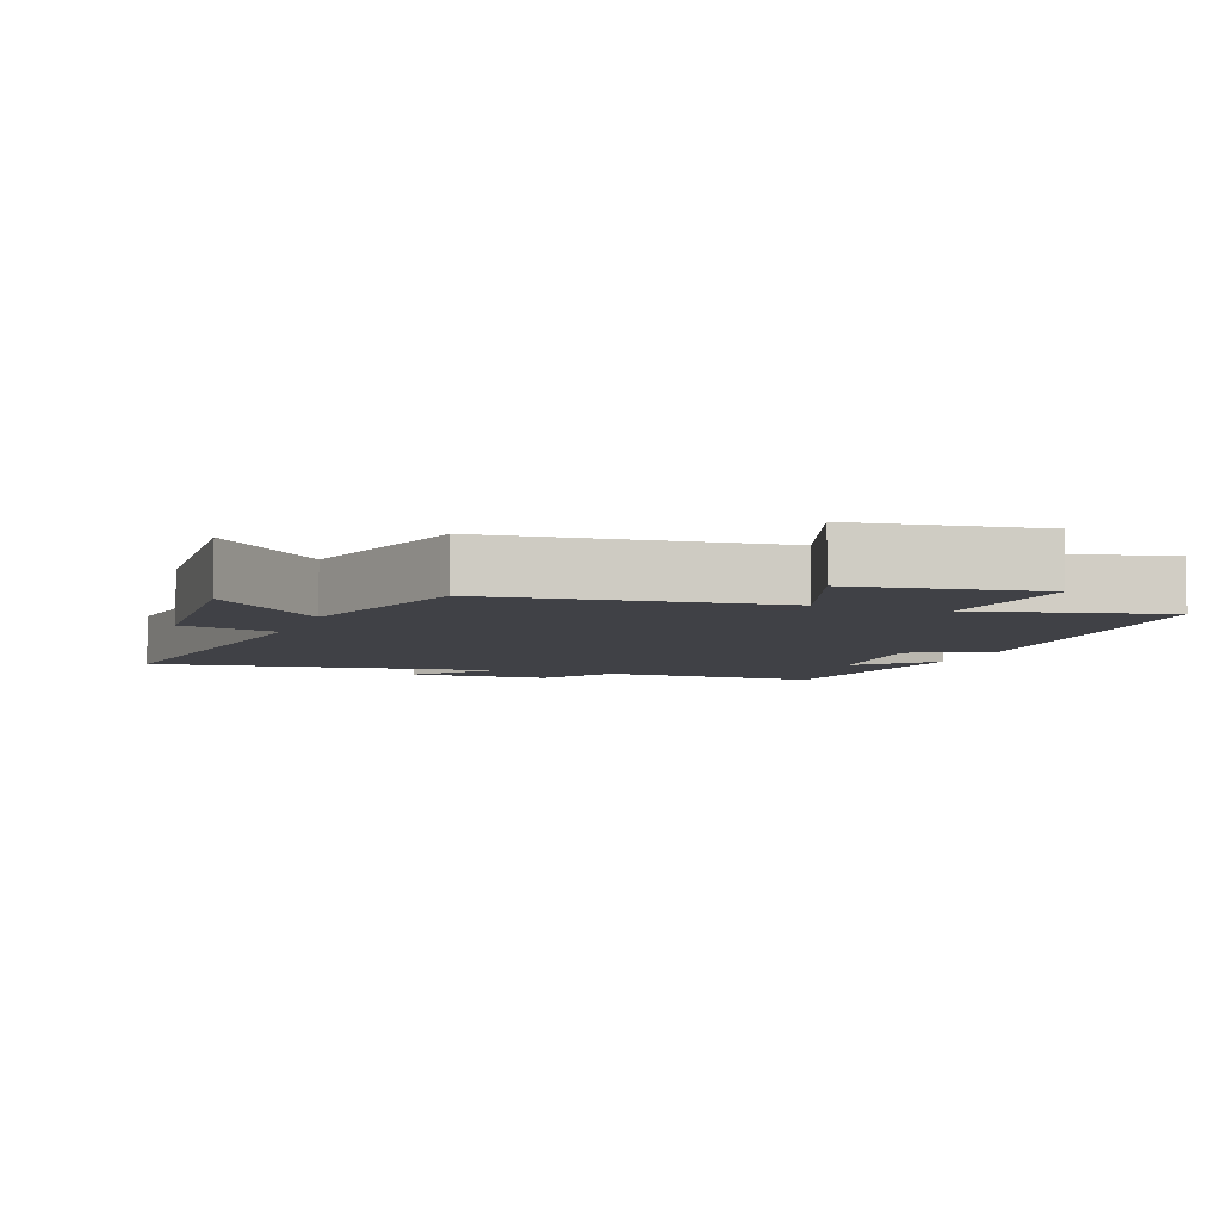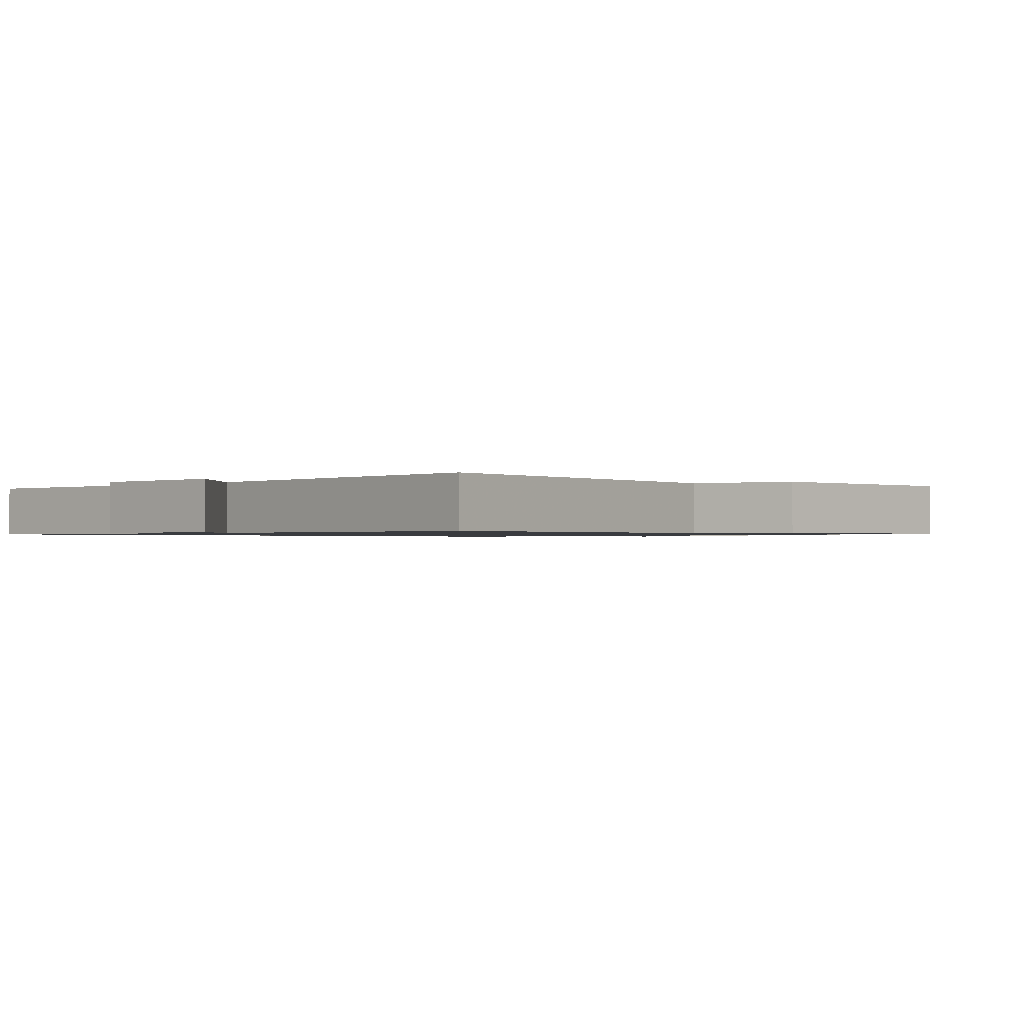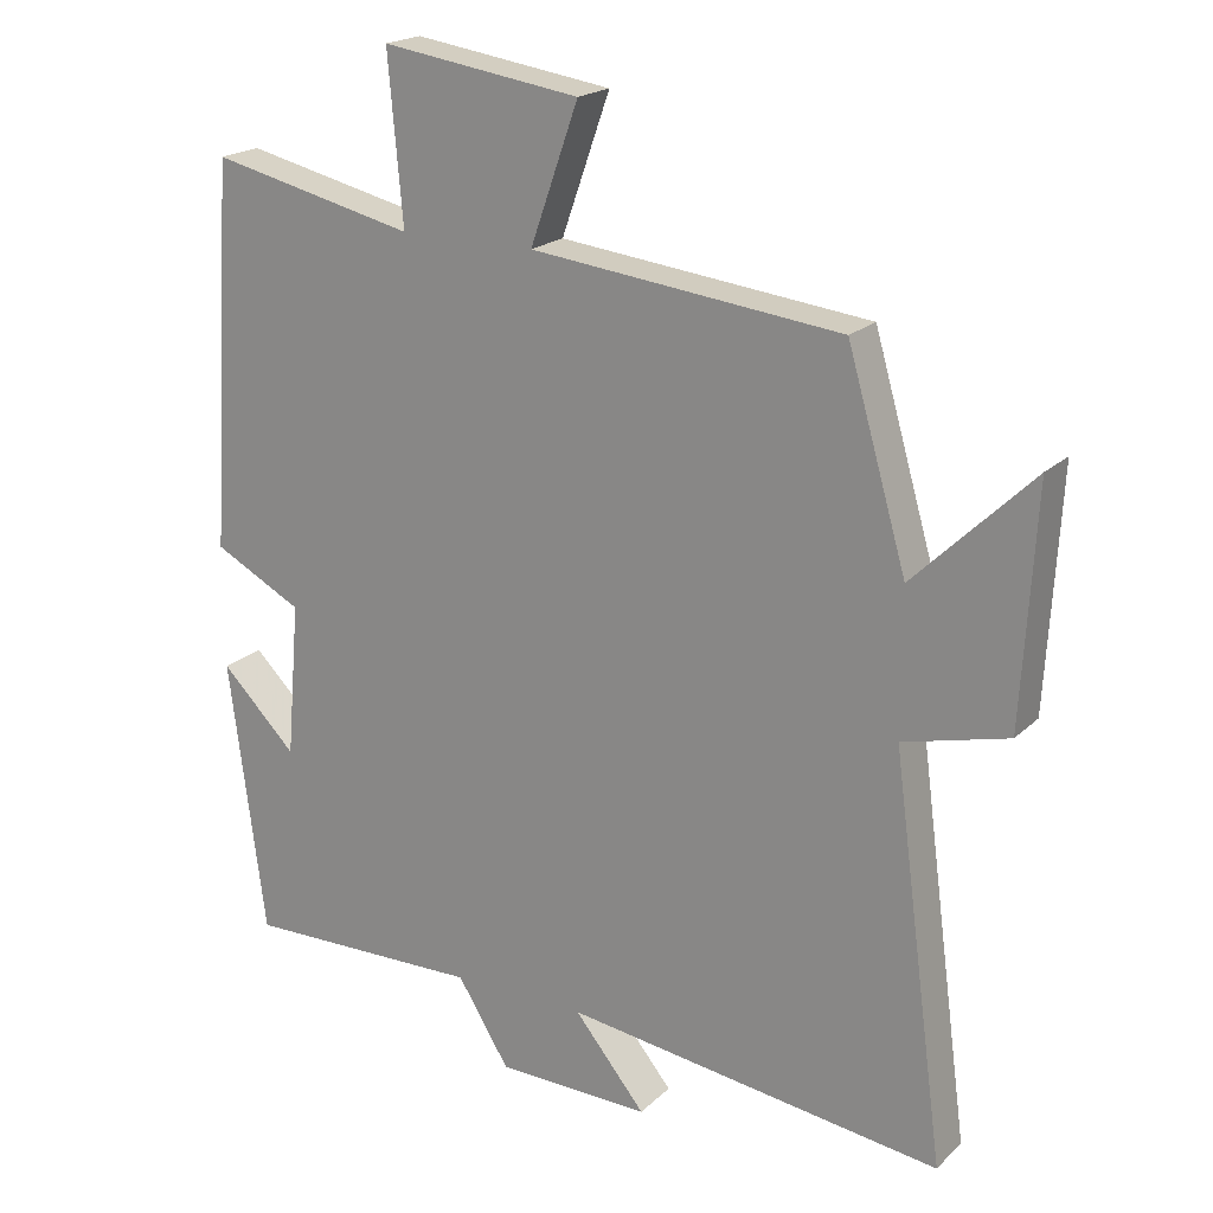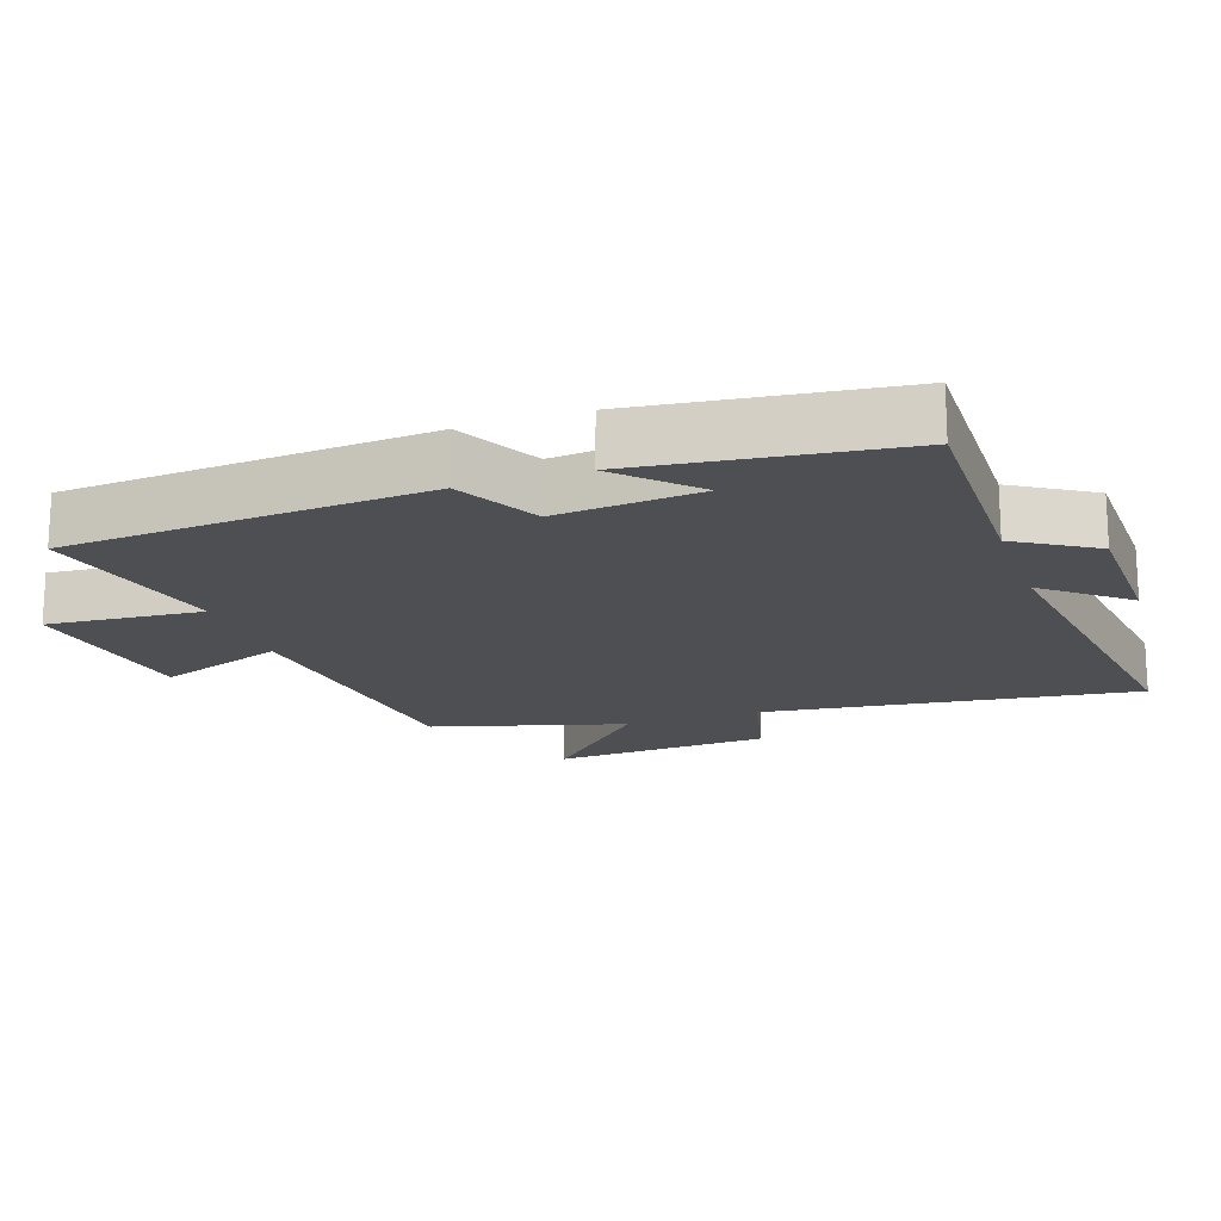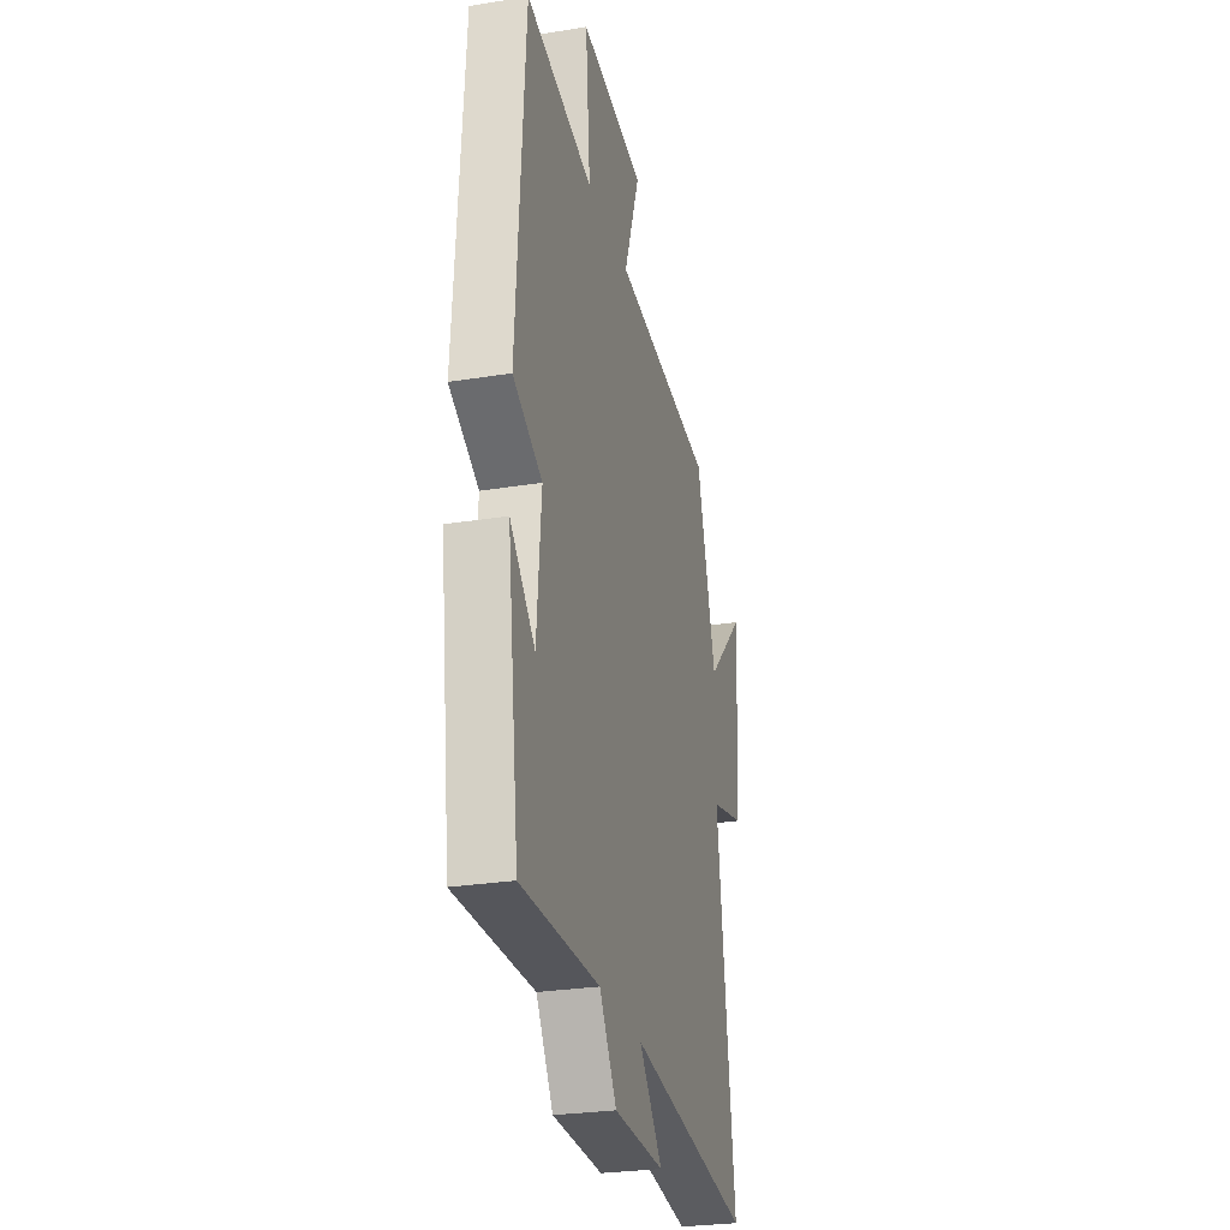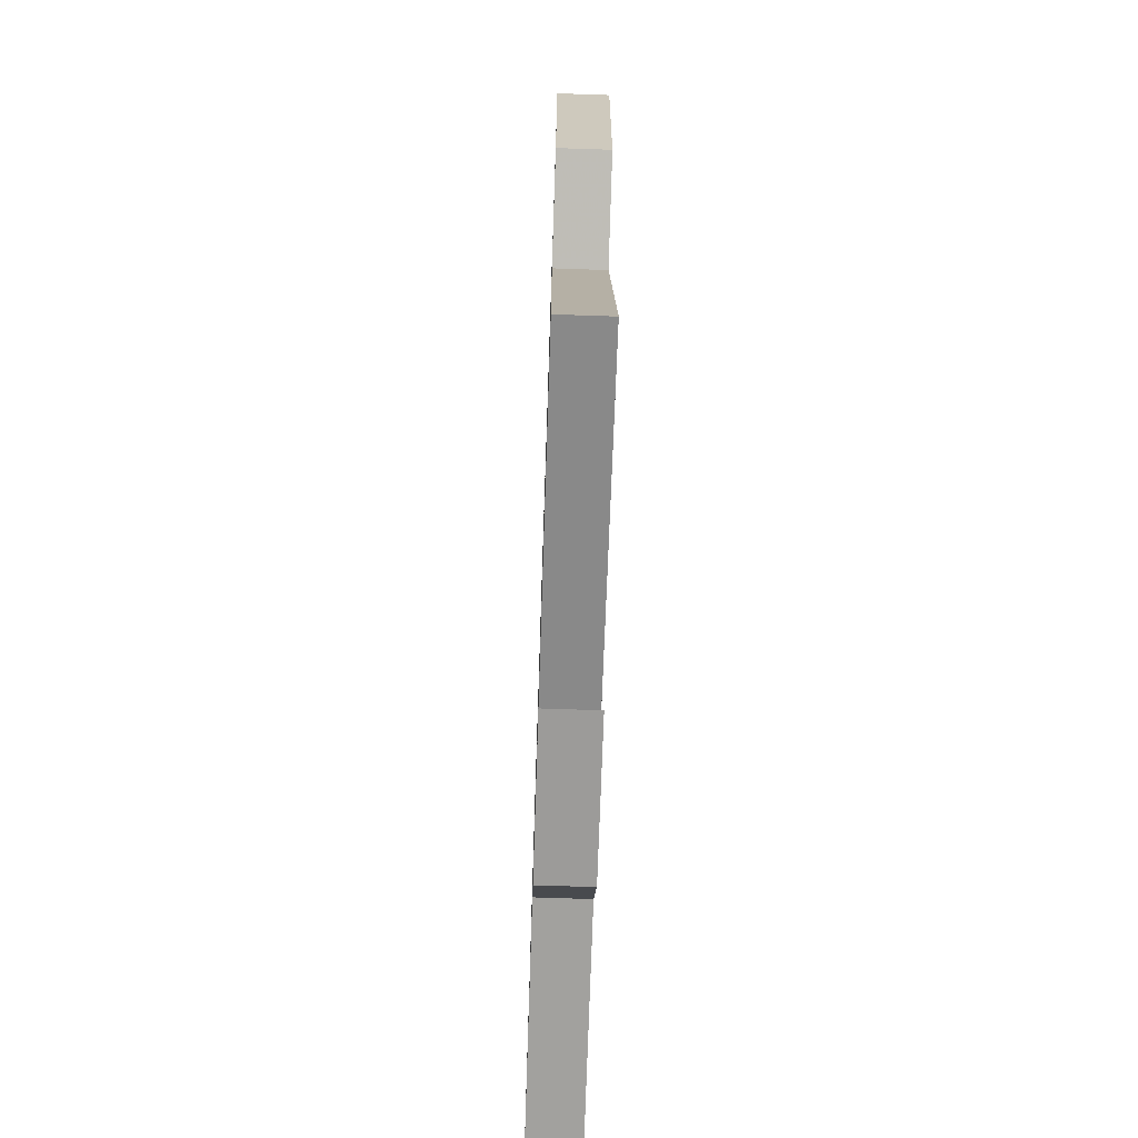
<metadata>
{"format":"obj","ext":"obj","renderer":"f3d","projection":"perspective","resolution":1024,"background":"white","views":[{"elev":-6.0,"azim":-20.2,"up":"+Y"},{"elev":-0.9,"azim":-137.1,"up":"+Y"},{"elev":20.0,"azim":-148.5,"up":"+Z"},{"elev":-17.7,"azim":109.2,"up":"+Y"},{"elev":-27.5,"azim":104.0,"up":"+Z"},{"elev":-70.9,"azim":-91.9,"up":"+Z"}]}
</metadata>
<code>
v -0.573 0.07 -0.569
v -0.5 0.07 -0.023
v -0.643 0.07 0.013
v -0.661 0.07 0.331
v -0.5 0.07 0.173
v -0.419 0.07 0.452
v 0.003 0.07 0.5
v -0.063 0.07 0.686
v 0.207 0.07 0.726
v 0.187 0.07 0.5
v 0.466 0.07 0.564
v 0.5 0.07 0.039
v 0.379 0.07 -0.024
v 0.397 0.07 -0.234
v 0.5 0.07 -0.131
v 0.451 0.07 -0.507
v 0.126 0.07 -0.5
v 0.055 0.07 -0.614
v -0.155 0.07 -0.618
v -0.058 0.07 -0.5
v -0.573 0 -0.569
v -0.5 0 -0.023
v -0.643 0 0.013
v -0.661 0 0.331
v -0.5 0 0.173
v -0.419 0 0.452
v 0.003 0 0.5
v -0.063 0 0.686
v 0.207 0 0.726
v 0.187 0 0.5
v 0.466 0 0.564
v 0.5 0 0.039
v 0.379 0 -0.024
v 0.397 0 -0.234
v 0.5 0 -0.131
v 0.451 0 -0.507
v 0.126 0 -0.5
v 0.055 0 -0.614
v -0.155 0 -0.618
v -0.058 0 -0.5
f 17 18 19 20
f 14 15 16
f 14 16 17
f 13 14 17 20
f 10 11 12 13
f 7 8 9 10
f 10 13 20
f 7 10 20
f 6 7 20
f 5 6 20
f 2 3 4 5
f 20 1 2
f 2 5 20
f 40 39 38 37
f 36 35 34
f 37 36 34
f 40 37 34 33
f 33 32 31 30
f 30 29 28 27
f 40 33 30
f 40 30 27
f 40 27 26
f 40 26 25
f 25 24 23 22
f 22 21 40
f 40 25 22
f 1 21 22 2
f 2 22 23 3
f 3 23 24 4
f 4 24 25 5
f 5 25 26 6
f 6 26 27 7
f 7 27 28 8
f 8 28 29 9
f 9 29 30 10
f 10 30 31 11
f 11 31 32 12
f 12 32 33 13
f 13 33 34 14
f 14 34 35 15
f 15 35 36 16
f 16 36 37 17
f 17 37 38 18
f 18 38 39 19
f 19 39 40 20
f 20 40 21 1

</code>
